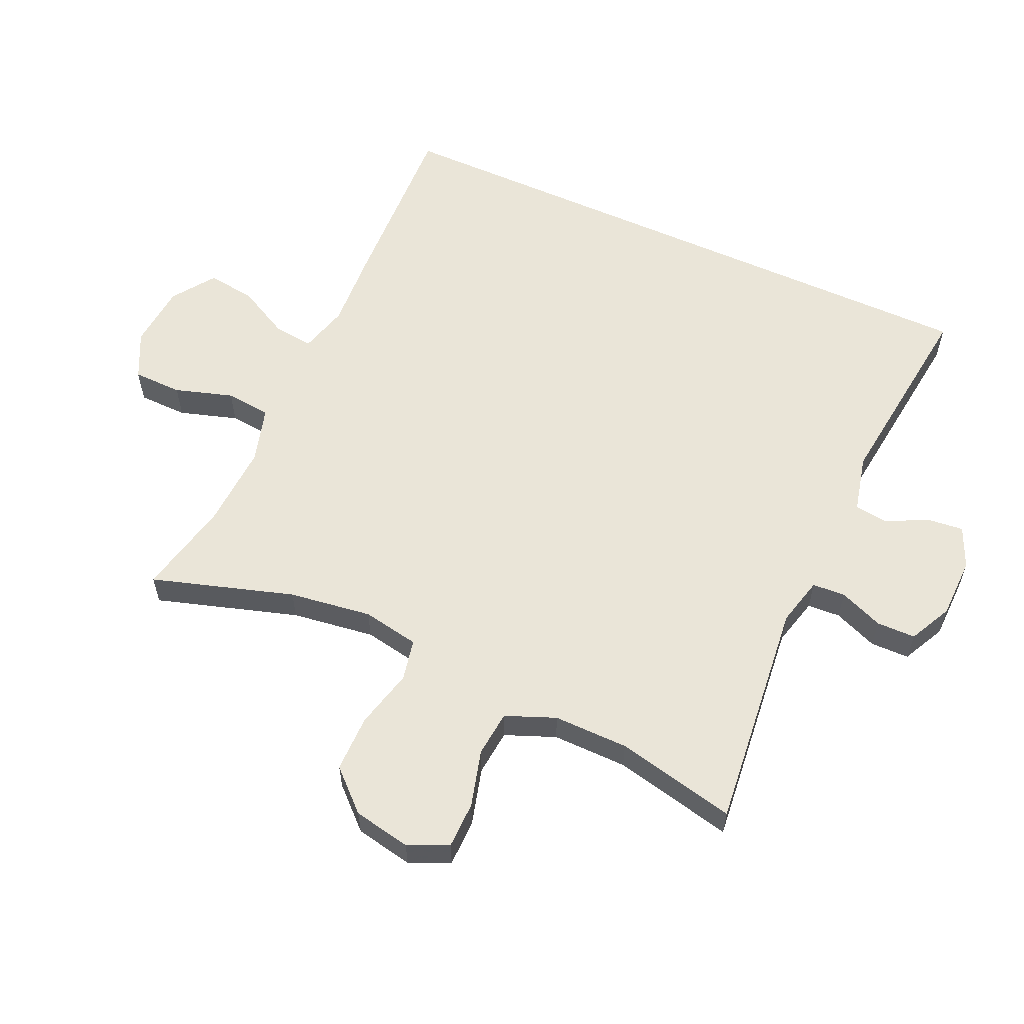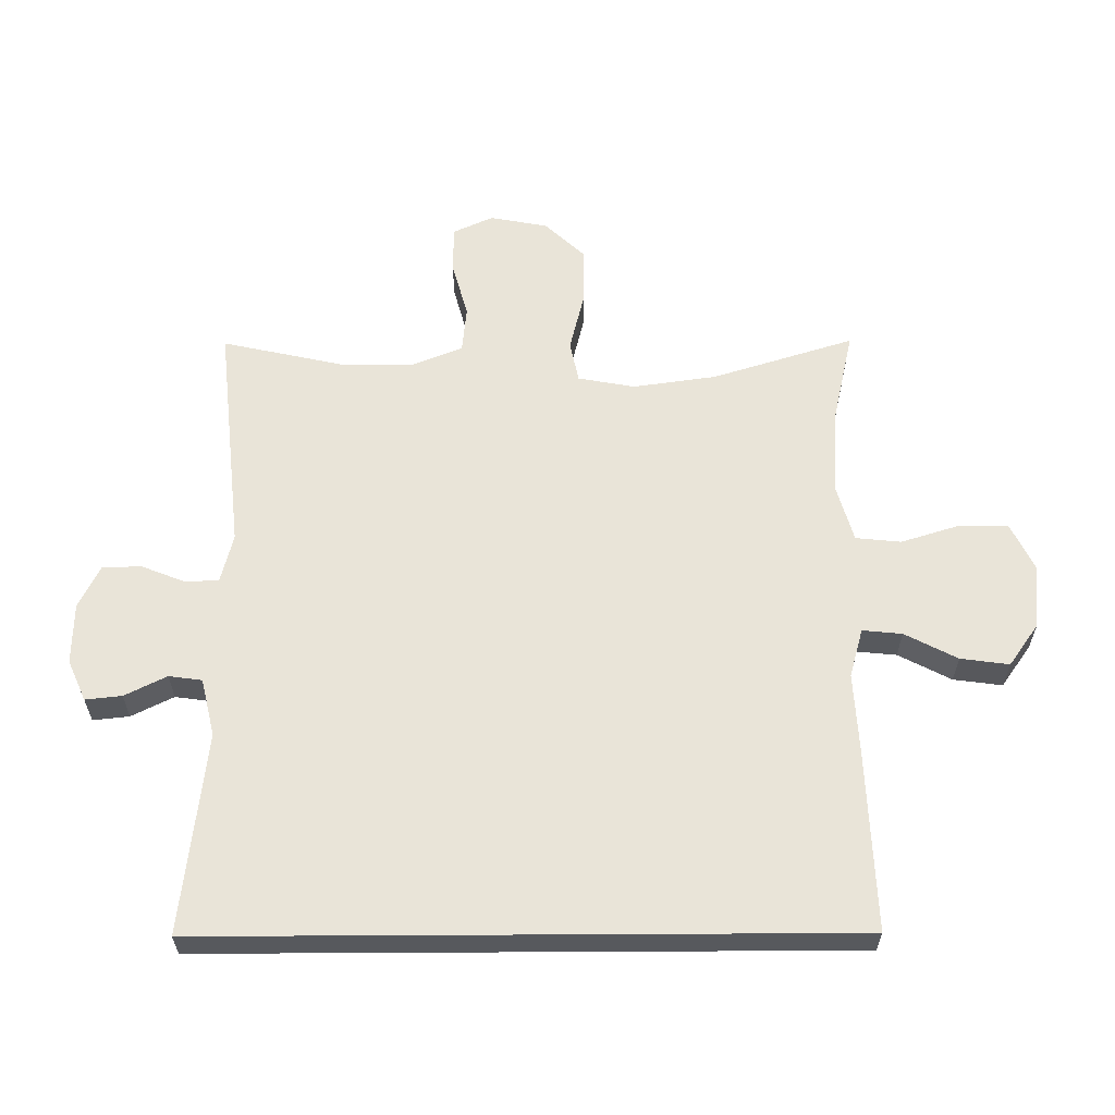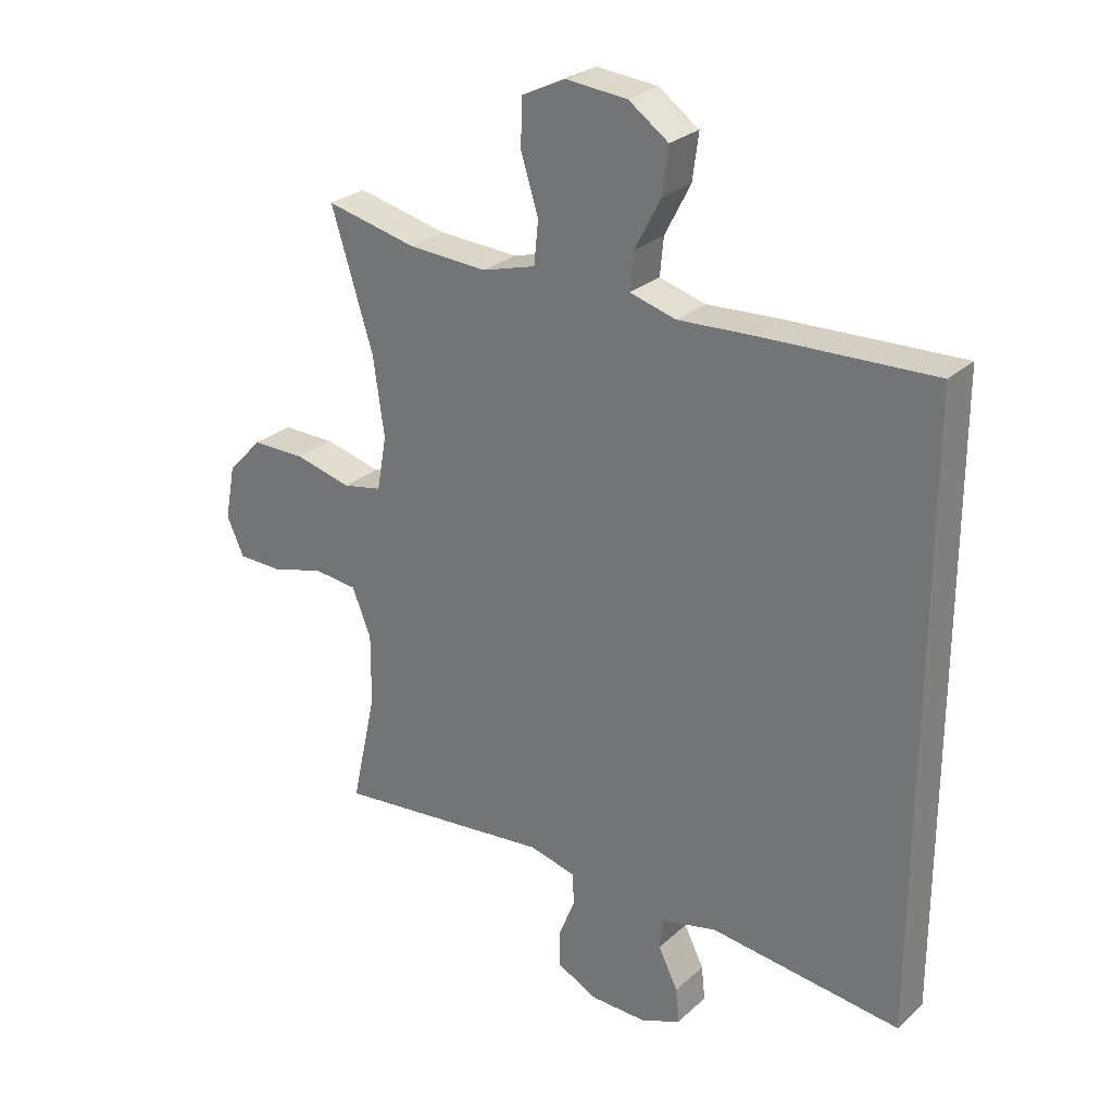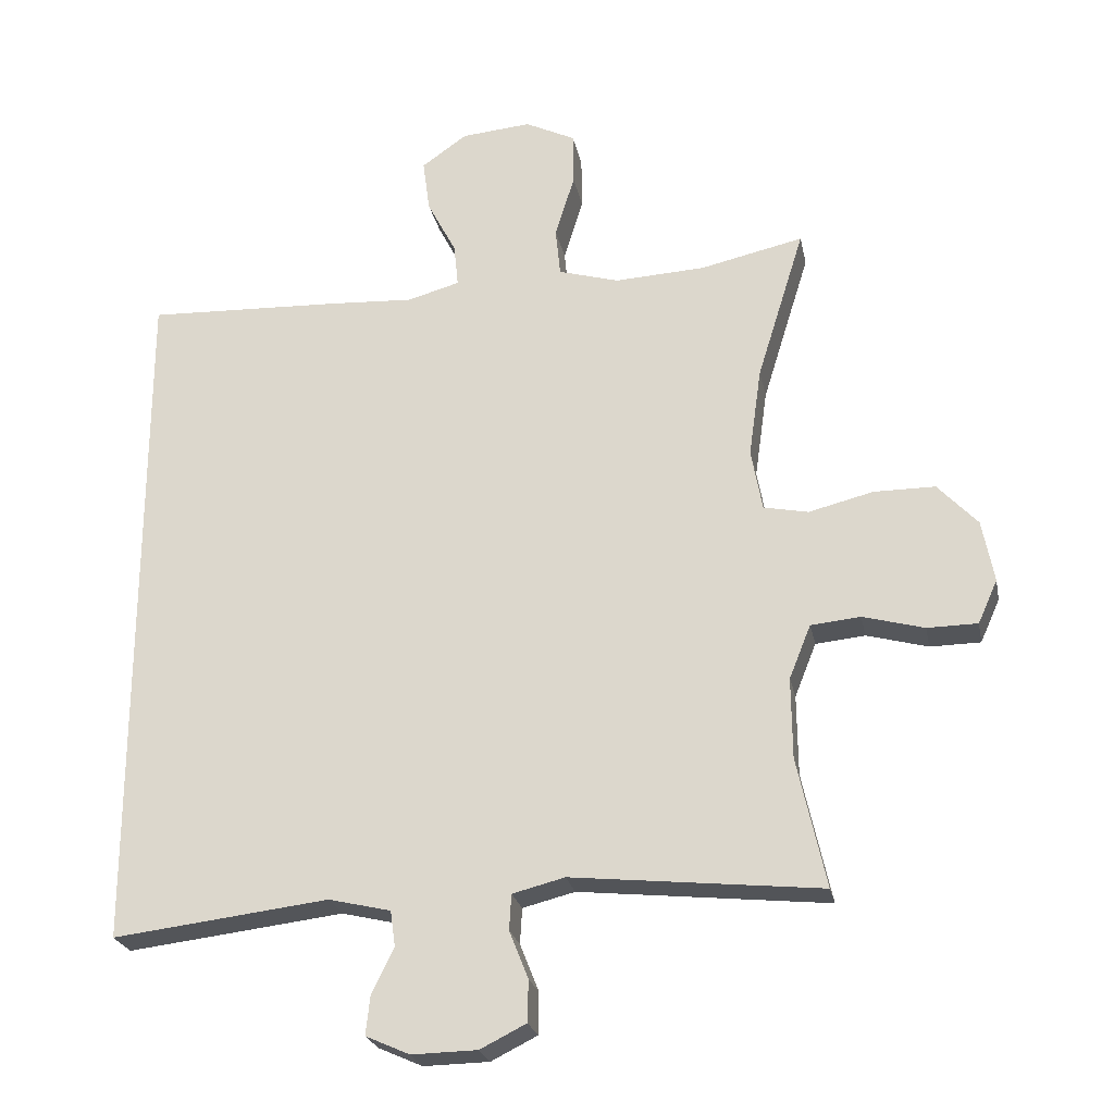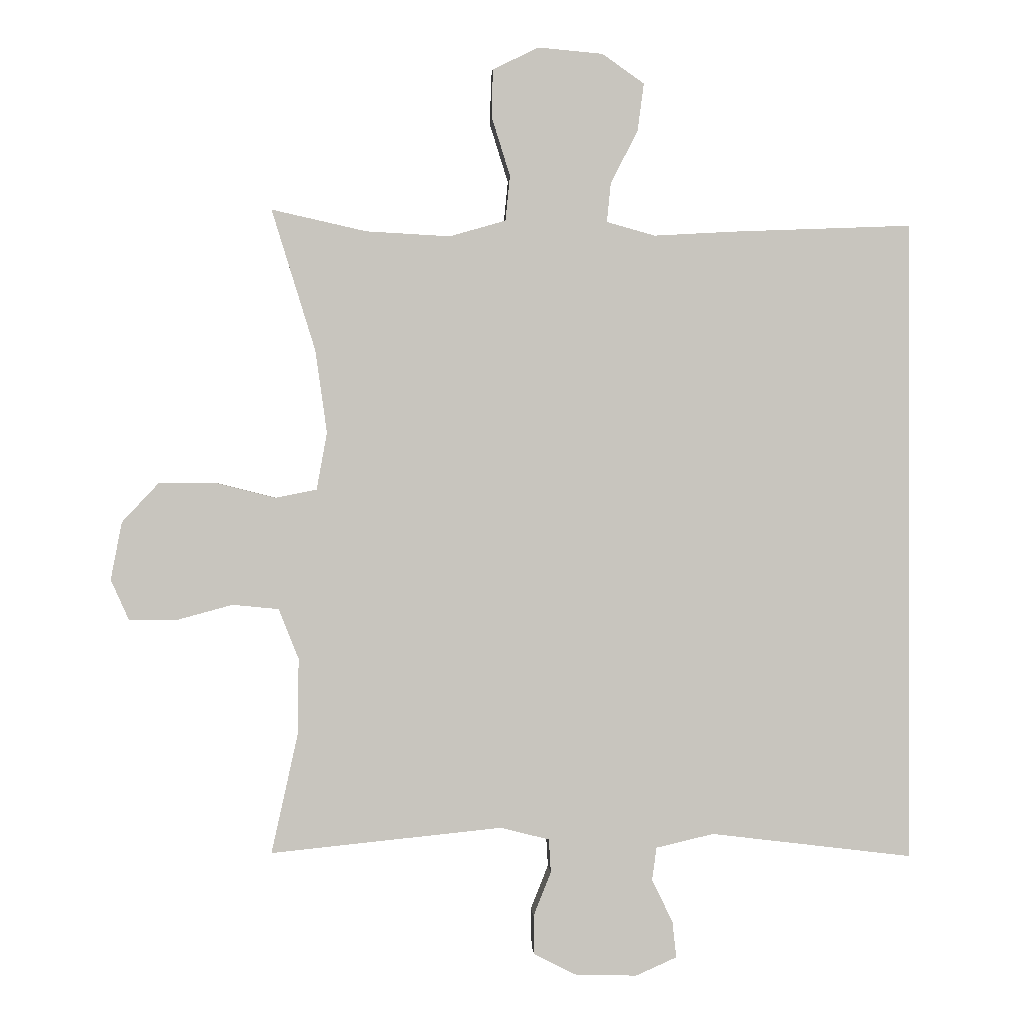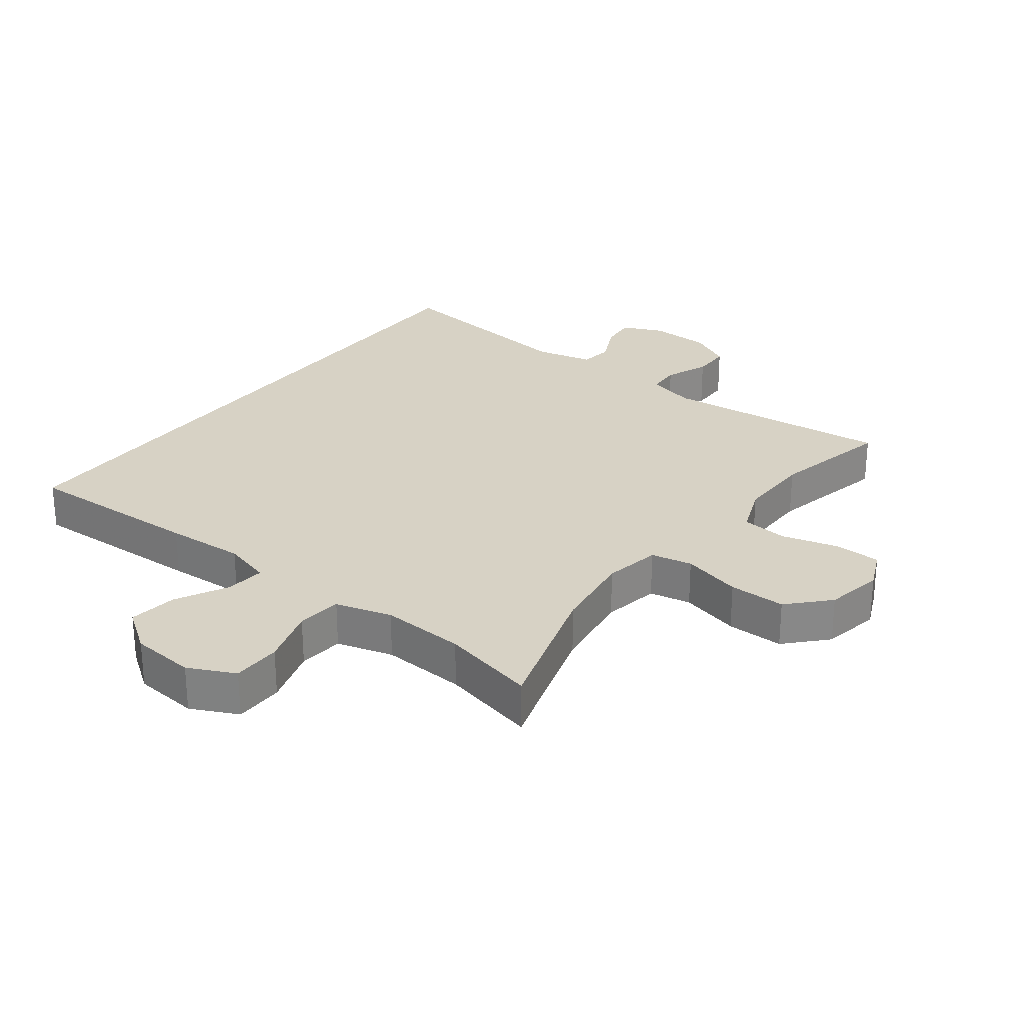
<metadata>
{"format":"obj","ext":"obj","renderer":"f3d","projection":"perspective","resolution":1024,"background":"white","views":[{"elev":58.8,"azim":114.3,"up":"+Y"},{"elev":60.7,"azim":-90.3,"up":"+Y"},{"elev":27.2,"azim":-143.5,"up":"+Z"},{"elev":-24.1,"azim":11.3,"up":"+Z"},{"elev":-0.0,"azim":177.1,"up":"+Z"},{"elev":27.6,"azim":37.4,"up":"+Y"}]}
</metadata>
<code>
v -0.5 0.07 -0.512
v -0.5 0.07 0.481
v -0.221 0.07 0.47
v -0.098 0.07 0.463
v -0.023 0.07 0.484
v -0.029 0.07 0.545
v -0.071 0.07 0.626
v -0.081 0.07 0.701
v -0.016 0.07 0.747
v 0.084 0.07 0.756
v 0.156 0.07 0.721
v 0.157 0.07 0.645
v 0.129 0.07 0.555
v 0.136 0.07 0.485
v 0.223 0.07 0.46
v 0.353 0.07 0.467
v 0.5 0.07 0.5
v 0.432 0.07 0.281
v 0.414 0.07 0.153
v 0.43 0.07 0.065
v 0.494 0.07 0.052
v 0.586 0.07 0.075
v 0.674 0.07 0.075
v 0.731 0.07 0.014
v 0.748 0.07 -0.075
v 0.72 0.07 -0.137
v 0.648 0.07 -0.138
v 0.56 0.07 -0.114
v 0.489 0.07 -0.121
v 0.458 0.07 -0.198
v 0.459 0.07 -0.314
v 0.5 0.07 -0.5
v 0.143 0.07 -0.463
v 0.068 0.07 -0.482
v 0.065 0.07 -0.533
v 0.092 0.07 -0.601
v 0.091 0.07 -0.661
v 0.025 0.07 -0.694
v -0.069 0.07 -0.696
v -0.132 0.07 -0.668
v -0.126 0.07 -0.612
v -0.094 0.07 -0.547
v -0.101 0.07 -0.496
v -0.19 0.07 -0.475
v -0.5 0 -0.512
v -0.5 0 0.481
v -0.221 0 0.47
v -0.098 0 0.463
v -0.023 0 0.484
v -0.029 0 0.545
v -0.071 0 0.626
v -0.081 0 0.701
v -0.016 0 0.747
v 0.084 0 0.756
v 0.156 0 0.721
v 0.157 0 0.645
v 0.129 0 0.555
v 0.136 0 0.485
v 0.223 0 0.46
v 0.353 0 0.467
v 0.5 0 0.5
v 0.432 0 0.281
v 0.414 0 0.153
v 0.43 0 0.065
v 0.494 0 0.052
v 0.586 0 0.075
v 0.674 0 0.075
v 0.731 0 0.014
v 0.748 0 -0.075
v 0.72 0 -0.137
v 0.648 0 -0.138
v 0.56 0 -0.114
v 0.489 0 -0.121
v 0.458 0 -0.198
v 0.459 0 -0.314
v 0.5 0 -0.5
v 0.143 0 -0.463
v 0.068 0 -0.482
v 0.065 0 -0.533
v 0.092 0 -0.601
v 0.091 0 -0.661
v 0.025 0 -0.694
v -0.069 0 -0.696
v -0.132 0 -0.668
v -0.126 0 -0.612
v -0.094 0 -0.547
v -0.101 0 -0.496
v -0.19 0 -0.475
f 40 41 42
f 39 40 42
f 38 39 42
f 37 38 42
f 36 37 42
f 35 36 42
f 34 35 42 43
f 33 34 43 44
f 31 32 33
f 30 31 33 44
f 26 27 28
f 25 26 28
f 24 25 28
f 23 24 28
f 22 23 28
f 21 22 28
f 20 21 28 29
f 16 17 18
f 15 16 18 19
f 14 15 19 20
f 11 12 13
f 10 11 13
f 9 10 13
f 8 9 13
f 7 8 13
f 6 7 13
f 5 6 13 14
f 30 44 1
f 29 30 1
f 20 29 1
f 14 20 1
f 5 14 1
f 4 5 1
f 1 2 3 4
f 86 85 84
f 86 84 83
f 86 83 82
f 86 82 81
f 86 81 80
f 86 80 79
f 87 86 79 78
f 88 87 78 77
f 77 76 75
f 88 77 75 74
f 72 71 70
f 72 70 69
f 72 69 68
f 72 68 67
f 72 67 66
f 72 66 65
f 73 72 65 64
f 62 61 60
f 63 62 60 59
f 64 63 59 58
f 57 56 55
f 57 55 54
f 57 54 53
f 57 53 52
f 57 52 51
f 57 51 50
f 58 57 50 49
f 45 88 74
f 45 74 73
f 45 73 64
f 45 64 58
f 45 58 49
f 45 49 48
f 48 47 46 45
f 1 45 46 2
f 2 46 47 3
f 3 47 48 4
f 4 48 49 5
f 5 49 50 6
f 6 50 51 7
f 7 51 52 8
f 8 52 53 9
f 9 53 54 10
f 10 54 55 11
f 11 55 56 12
f 12 56 57 13
f 13 57 58 14
f 14 58 59 15
f 15 59 60 16
f 16 60 61 17
f 17 61 62 18
f 18 62 63 19
f 19 63 64 20
f 20 64 65 21
f 21 65 66 22
f 22 66 67 23
f 23 67 68 24
f 24 68 69 25
f 25 69 70 26
f 26 70 71 27
f 27 71 72 28
f 28 72 73 29
f 29 73 74 30
f 30 74 75 31
f 31 75 76 32
f 32 76 77 33
f 33 77 78 34
f 34 78 79 35
f 35 79 80 36
f 36 80 81 37
f 37 81 82 38
f 38 82 83 39
f 39 83 84 40
f 40 84 85 41
f 41 85 86 42
f 42 86 87 43
f 43 87 88 44
f 44 88 45 1

</code>
